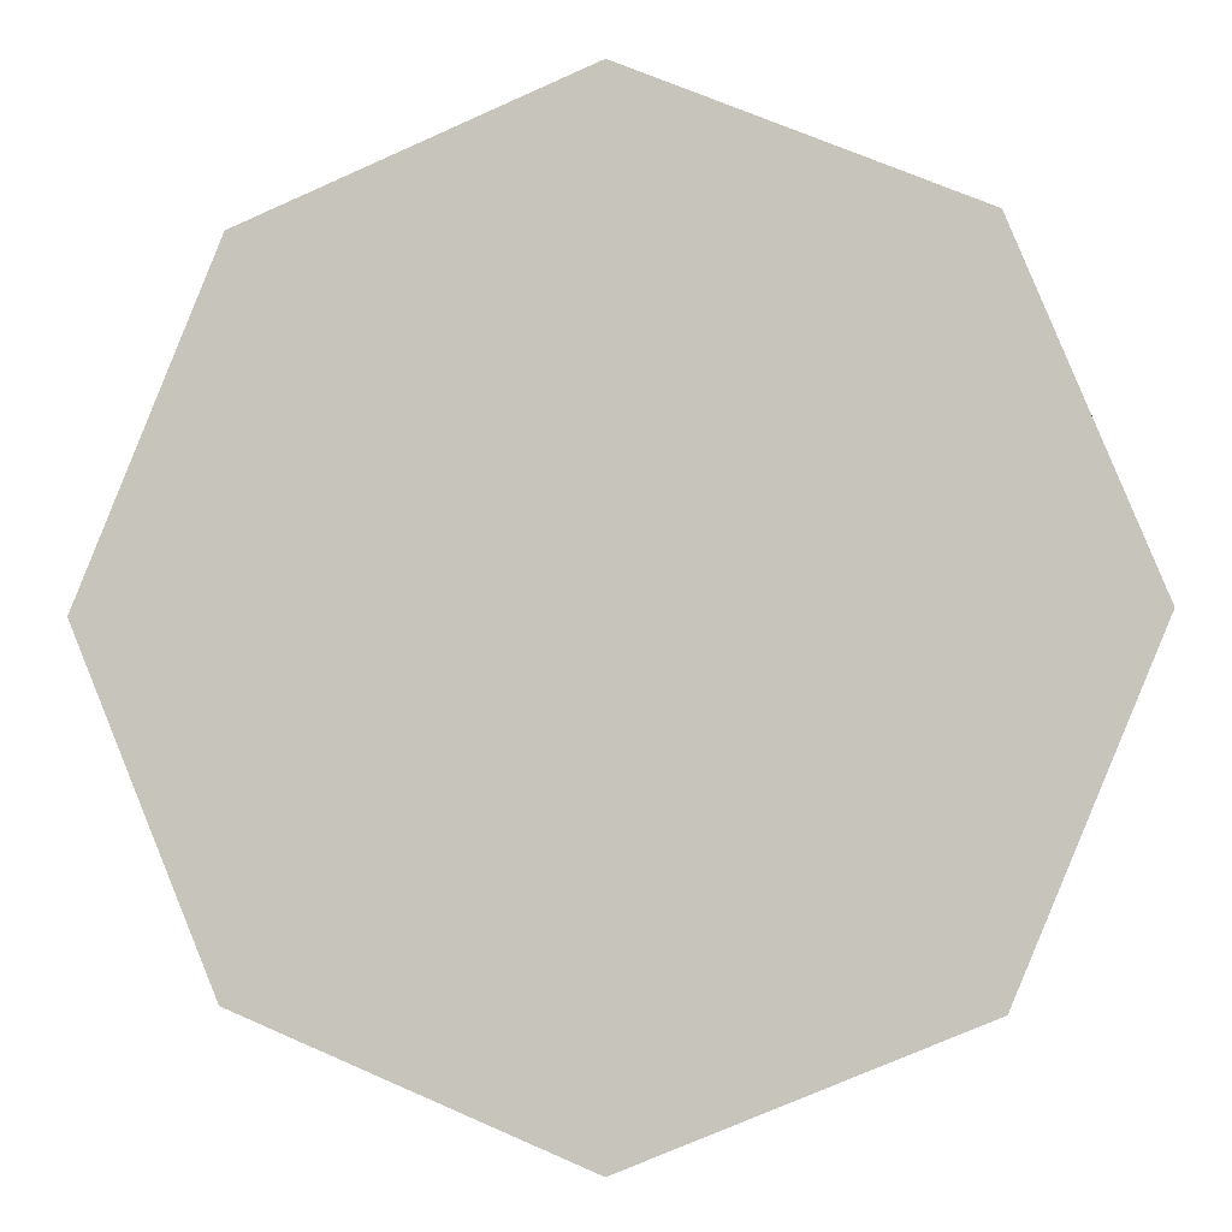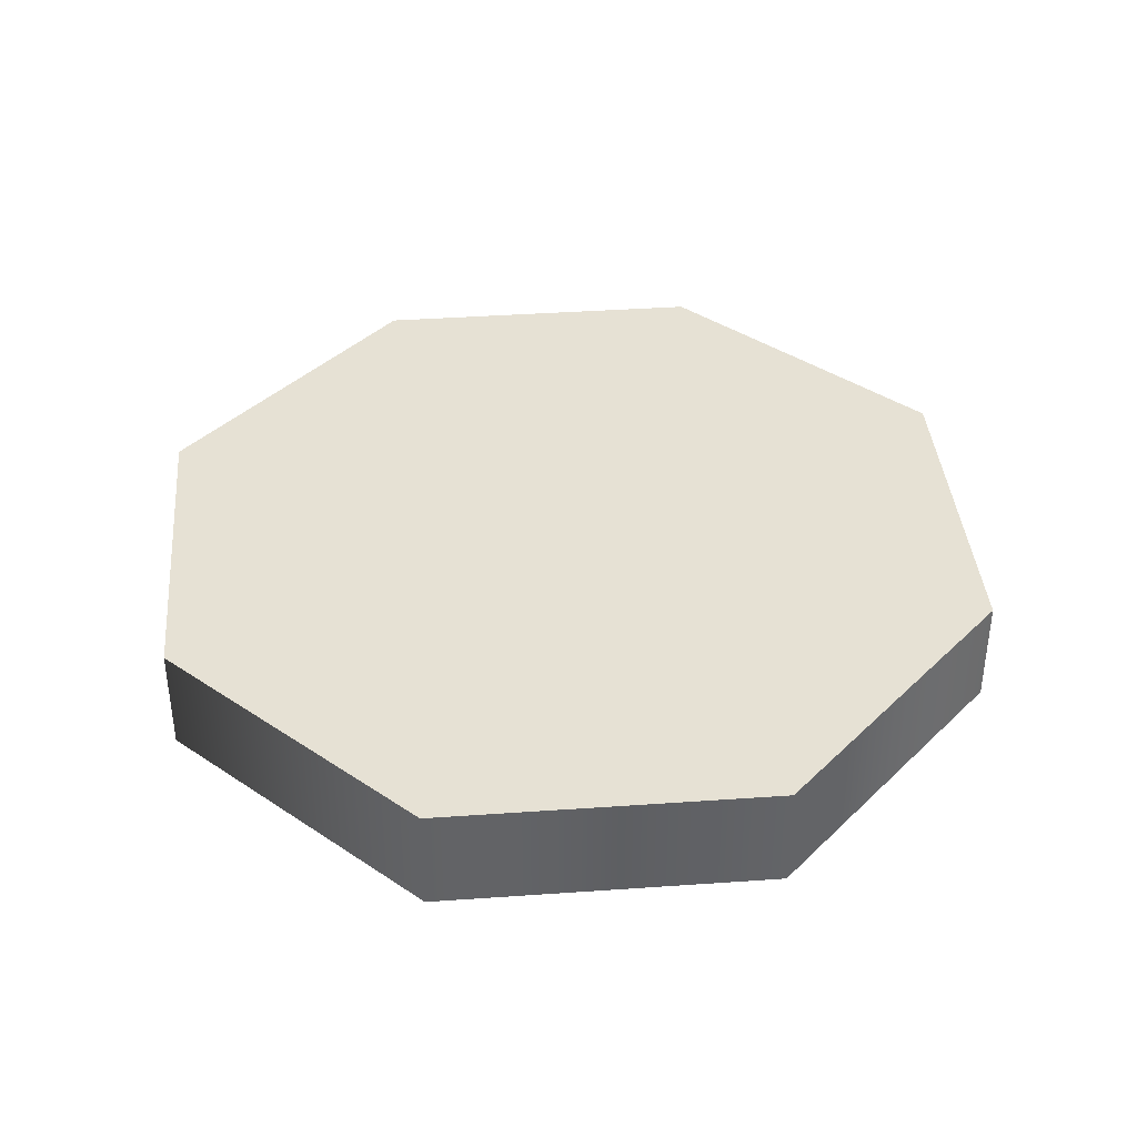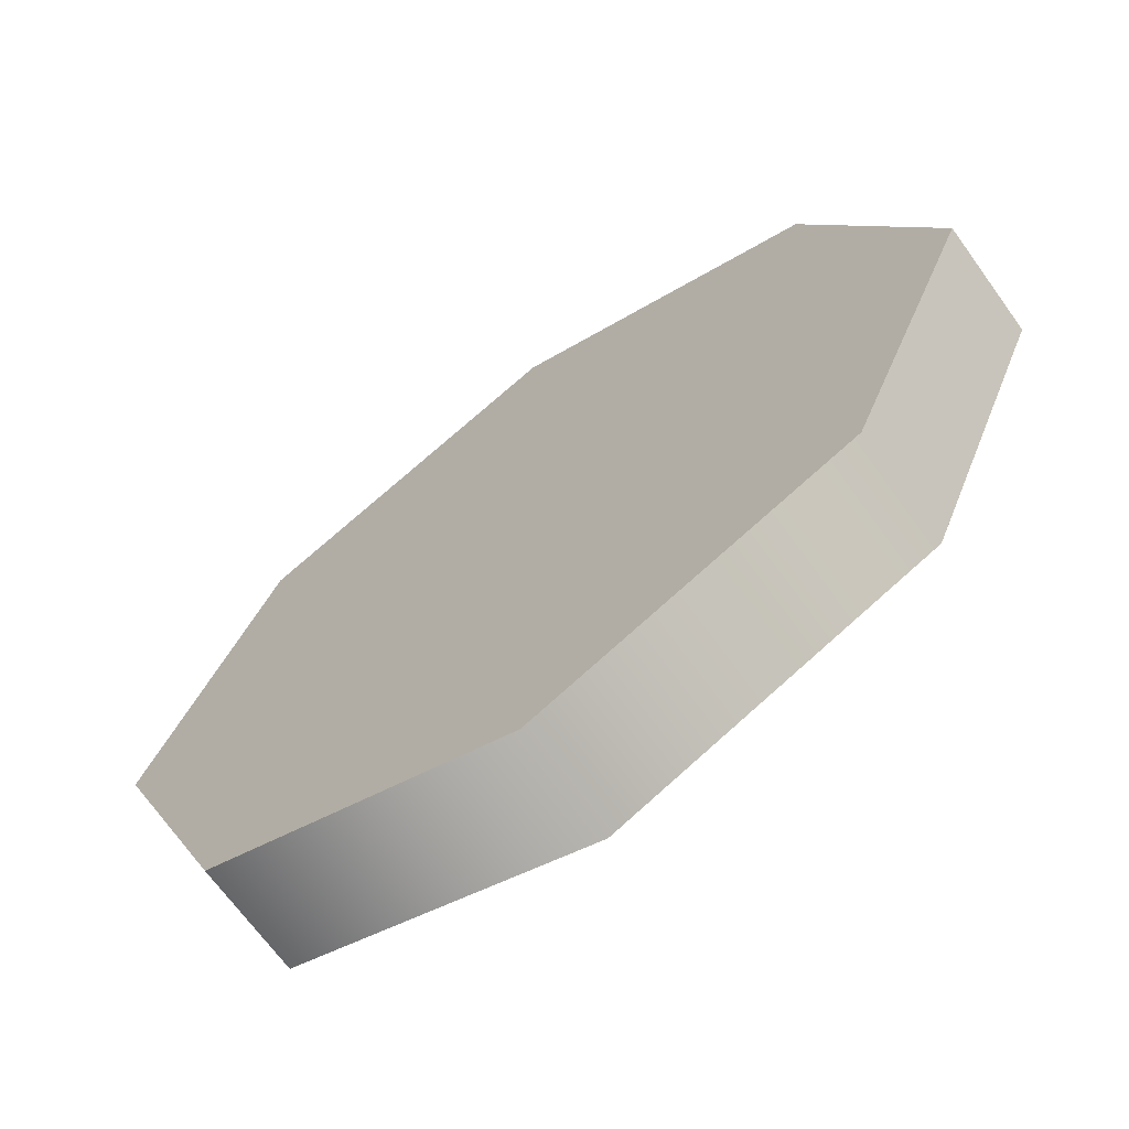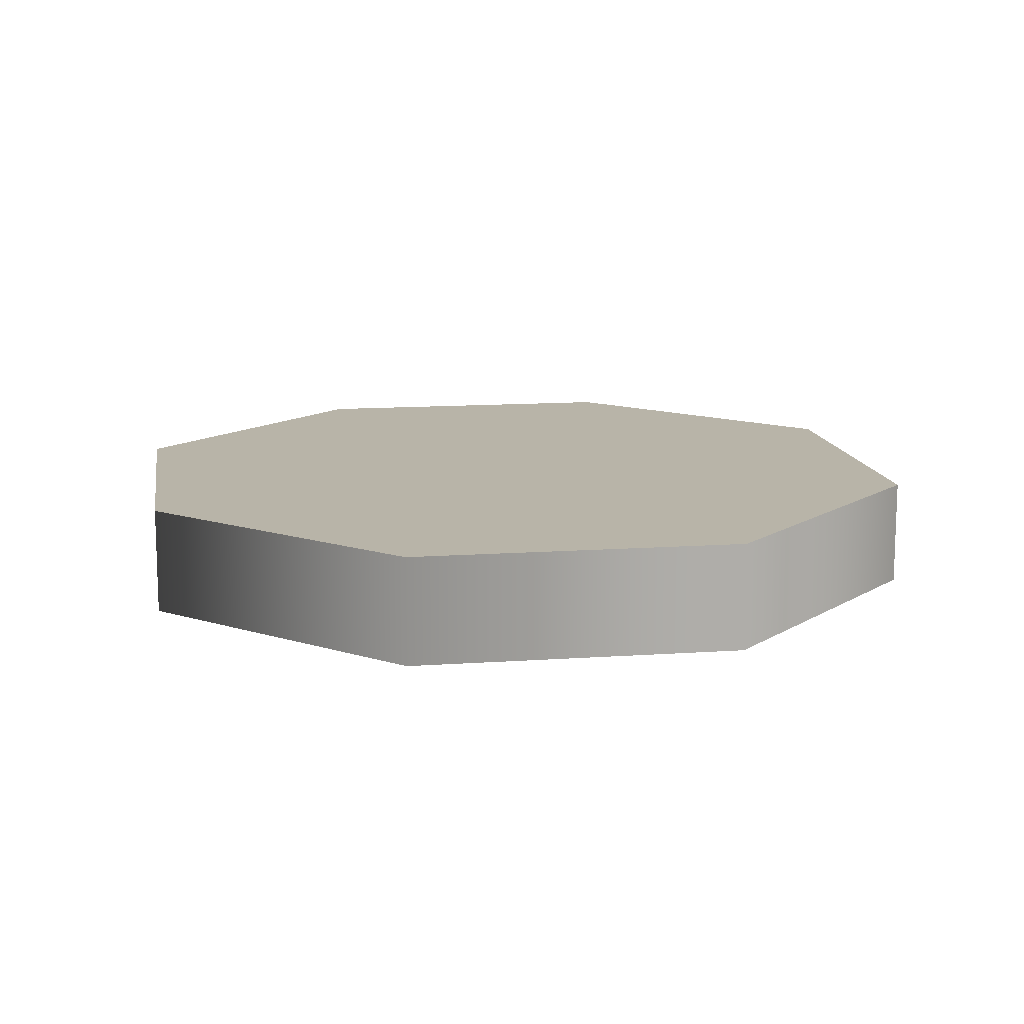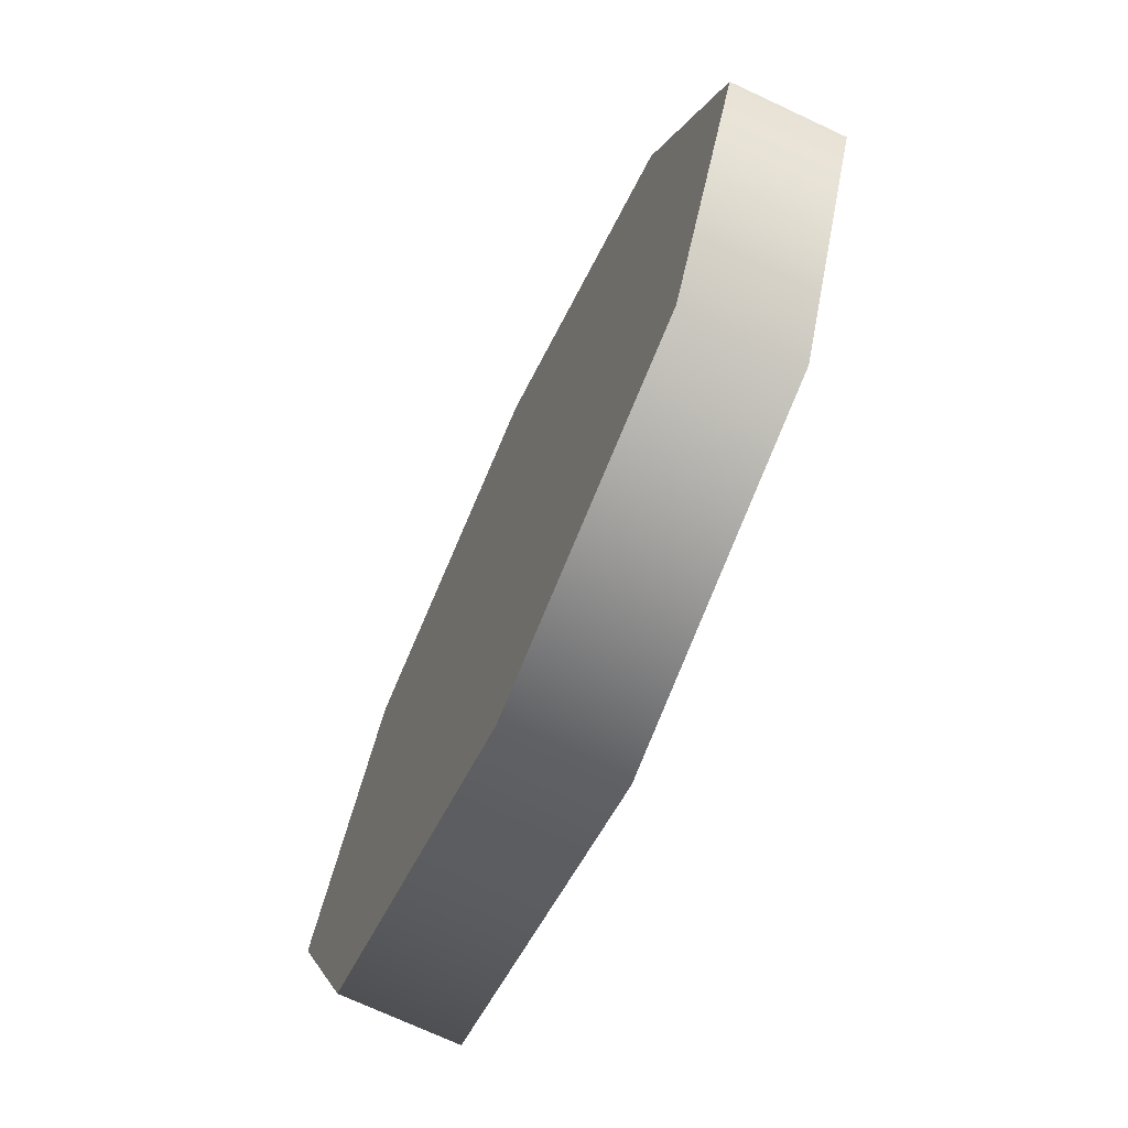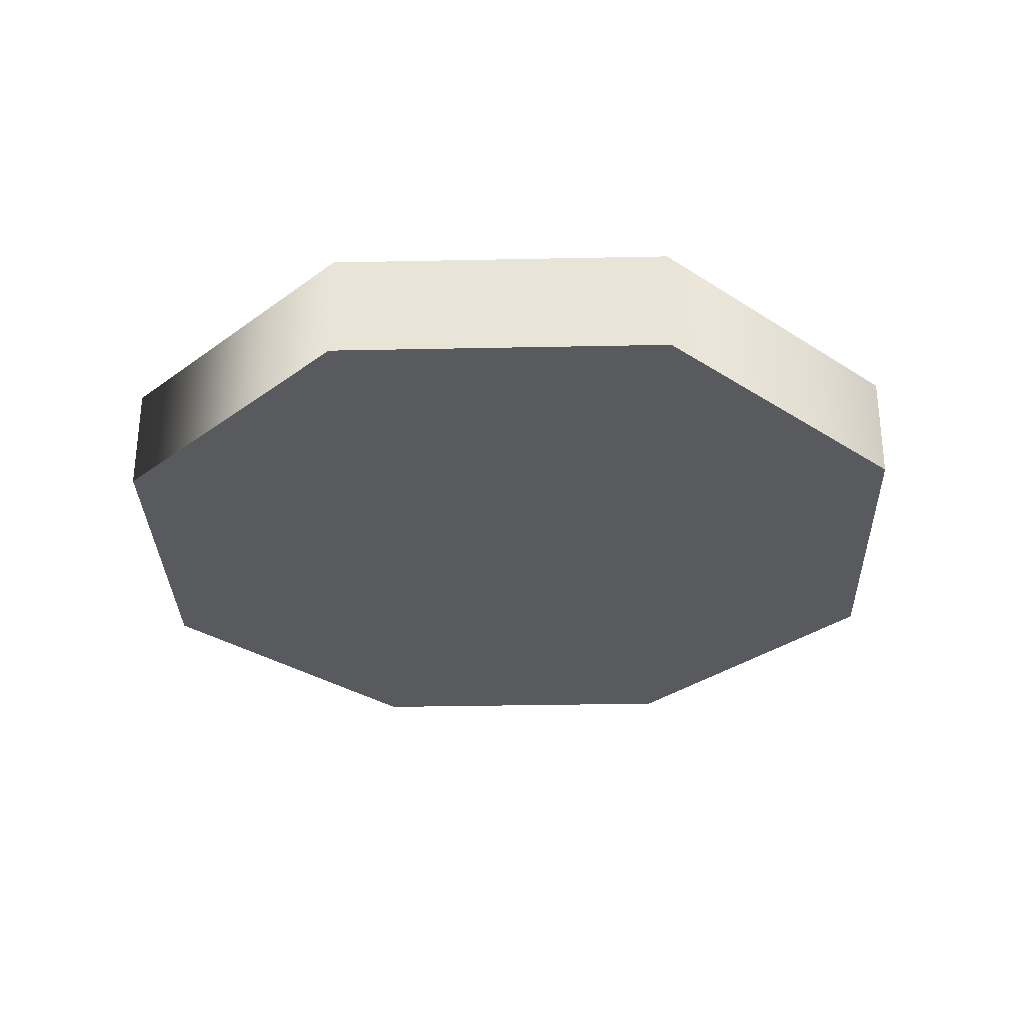
<metadata>
{"format":"obj","ext":"obj","renderer":"f3d","projection":"perspective","resolution":1024,"background":"white","views":[{"elev":-3.1,"azim":-171.3,"up":"+Y"},{"elev":39.2,"azim":17.5,"up":"+Z"},{"elev":-68.7,"azim":-144.1,"up":"+Y"},{"elev":13.0,"azim":148.4,"up":"+Z"},{"elev":-71.6,"azim":64.9,"up":"+Y"},{"elev":-30.8,"azim":-65.8,"up":"+Z"}]}
</metadata>
<code>
g default
v 7.165 12.39 1.757
v 5.139 7.5 1.757
v 7.165 2.608 1.757
v 7.165 12.39 0.04541
v 7.165 2.608 0.04541
v 5.139 7.5 0.04541
v 12.06 0.5819 0.04541
v 12.06 0.5819 1.757
v 16.95 2.608 0.04541
v 16.95 2.608 1.757
v 18.98 7.5 0.04541
v 18.98 7.5 1.757
v 16.95 12.39 0.04541
v 16.95 12.39 1.757
v 12.06 14.42 0.04541
v 12.06 14.42 1.757
g polySurface178 polySurface177
f 1 2 3
f 4 5 6
f 2 6 5 3
f 3 5 7 8
f 8 7 9 10
f 10 9 11 12
f 12 11 13 14
f 14 13 15 16
f 16 15 4 1
f 6 2 1 4
f 15 13 9 7
f 9 13 11
f 15 7 5 4
f 16 8 10 14
f 14 10 12
f 1 3 8 16

</code>
